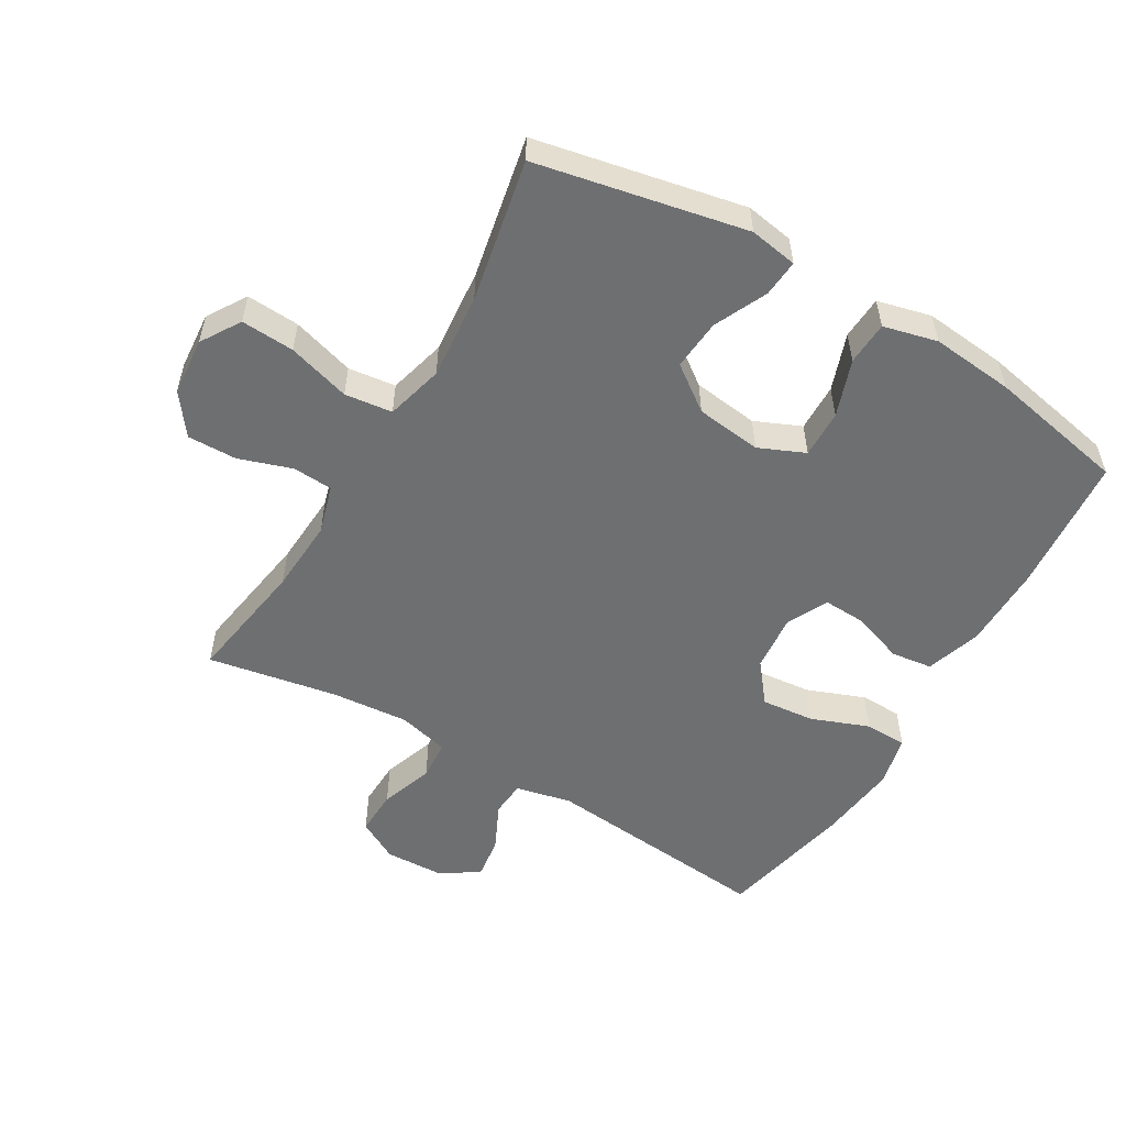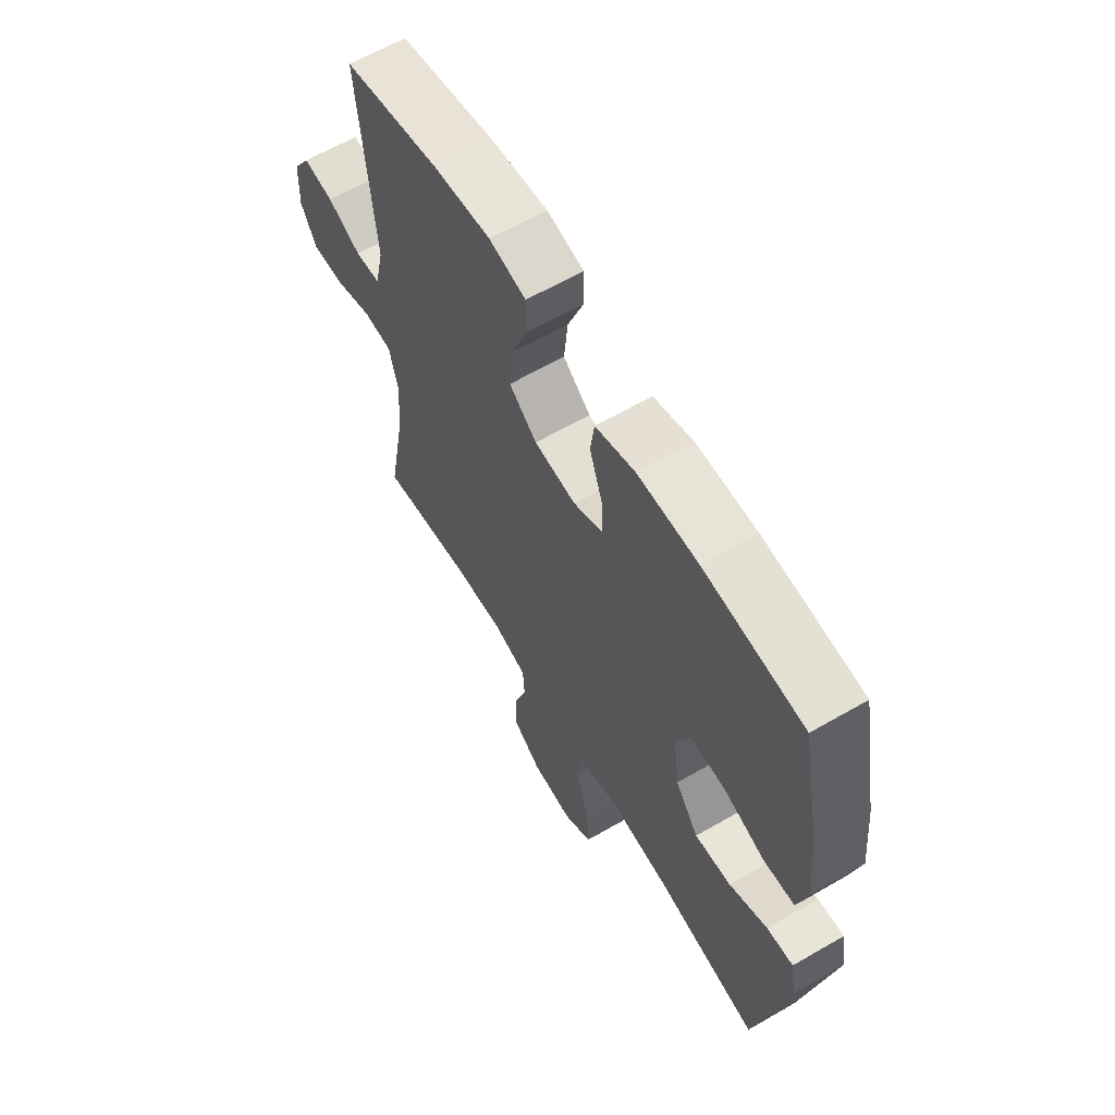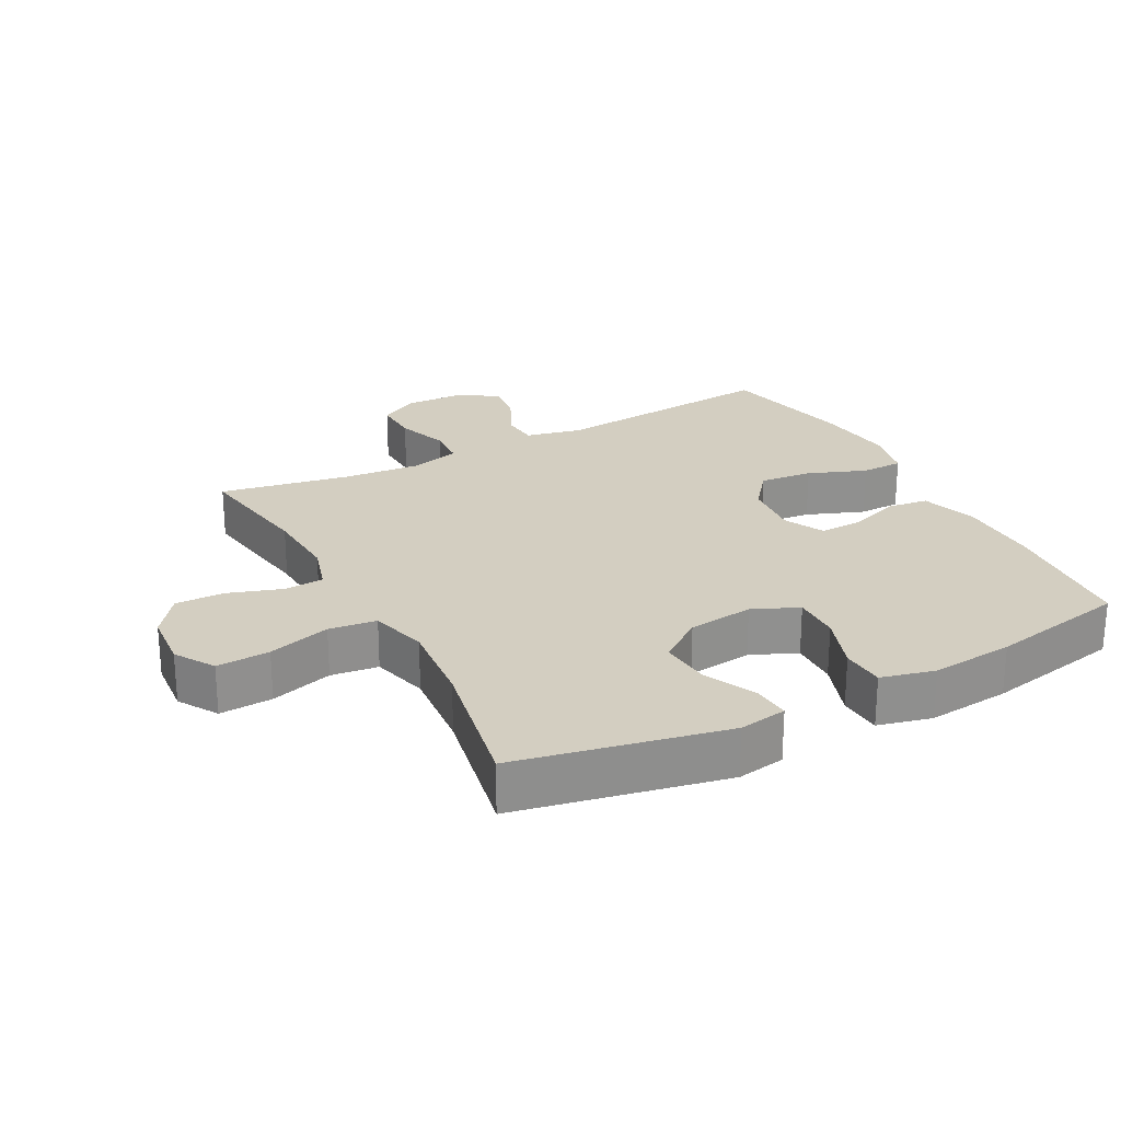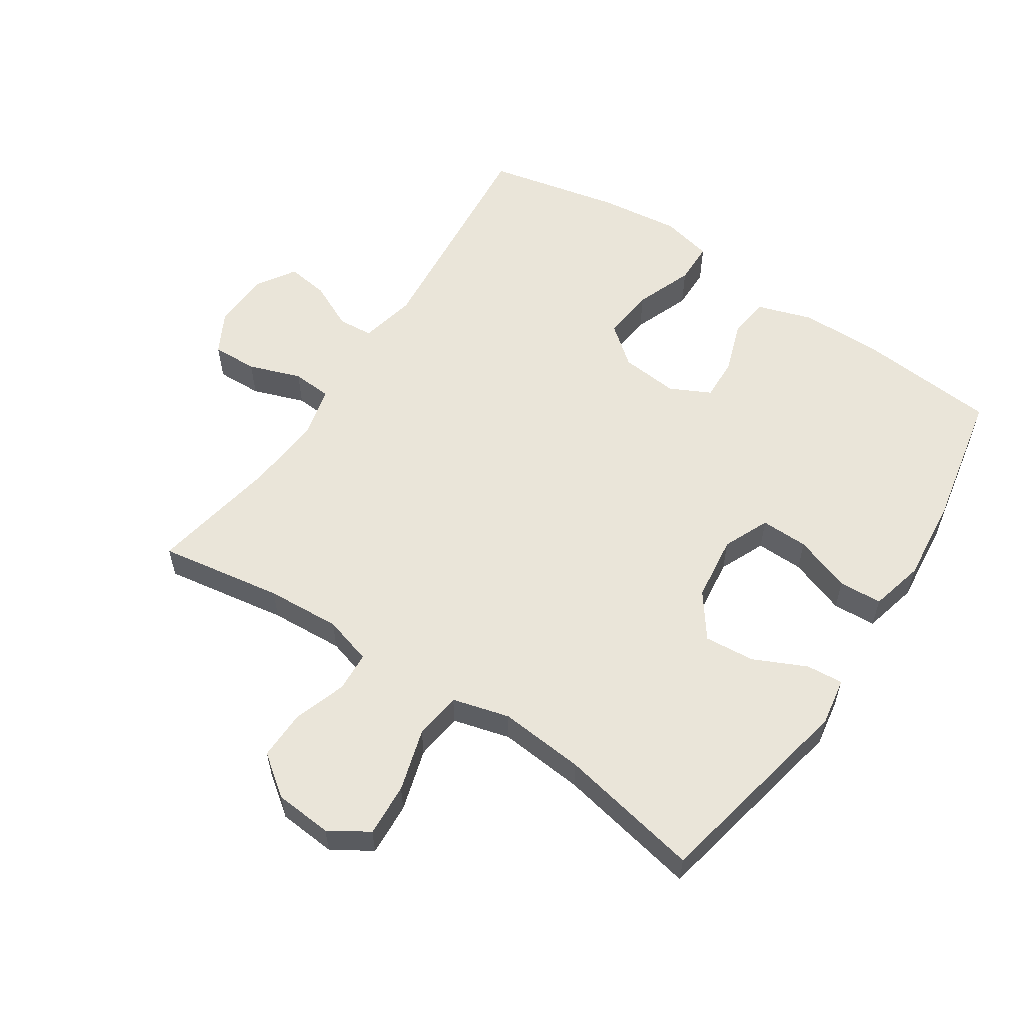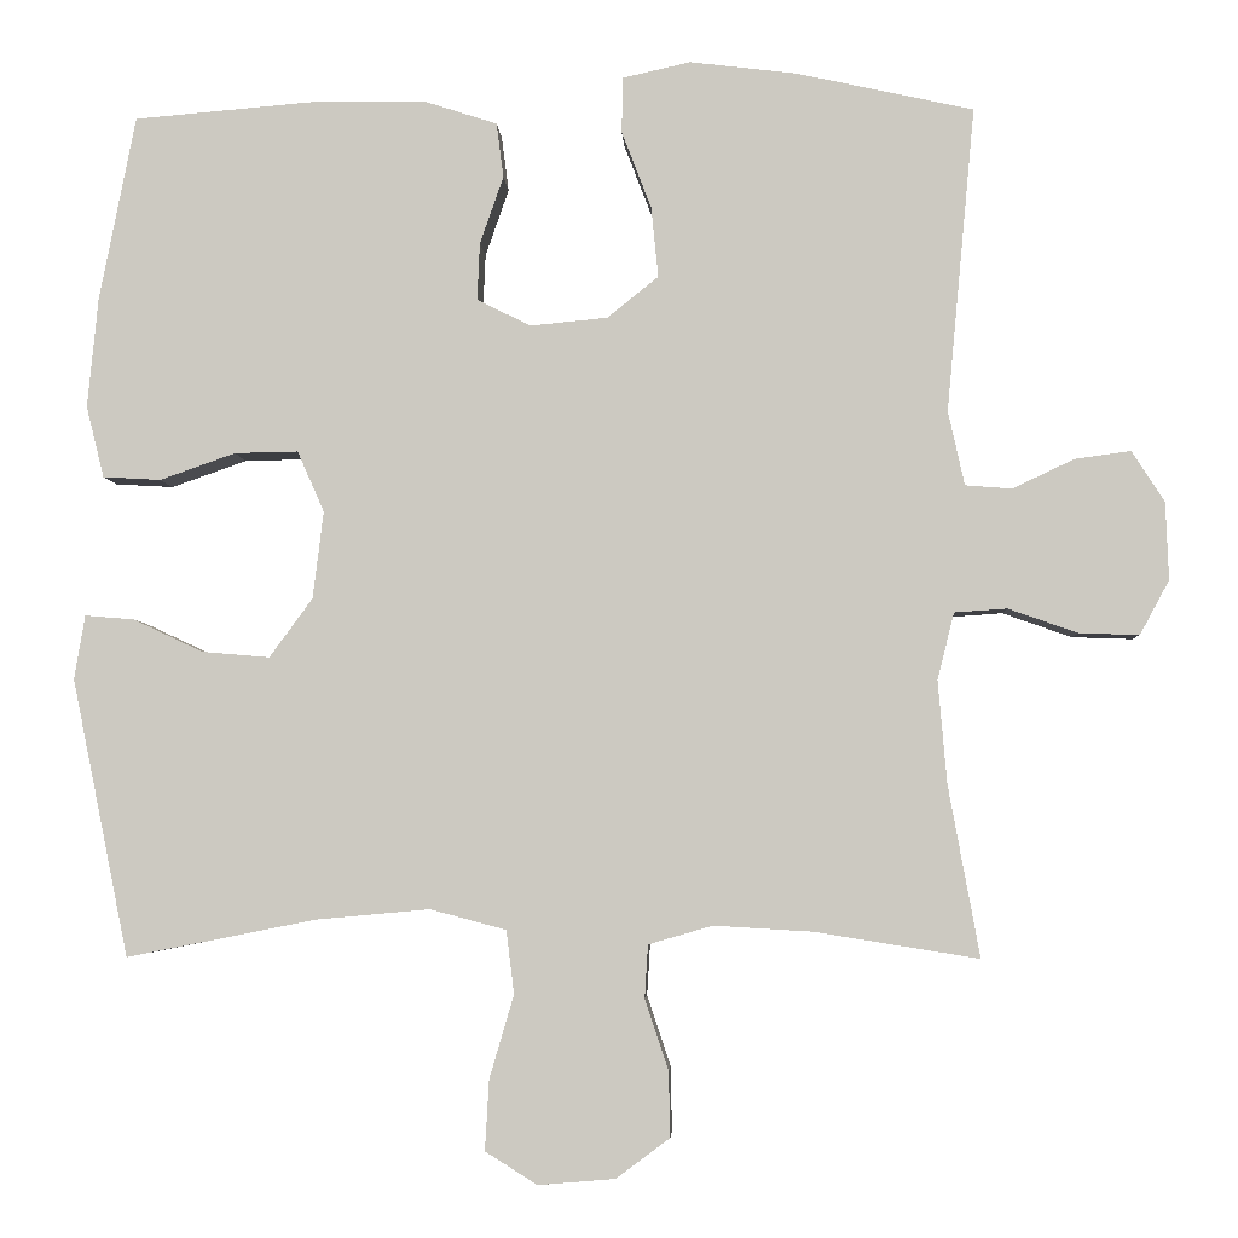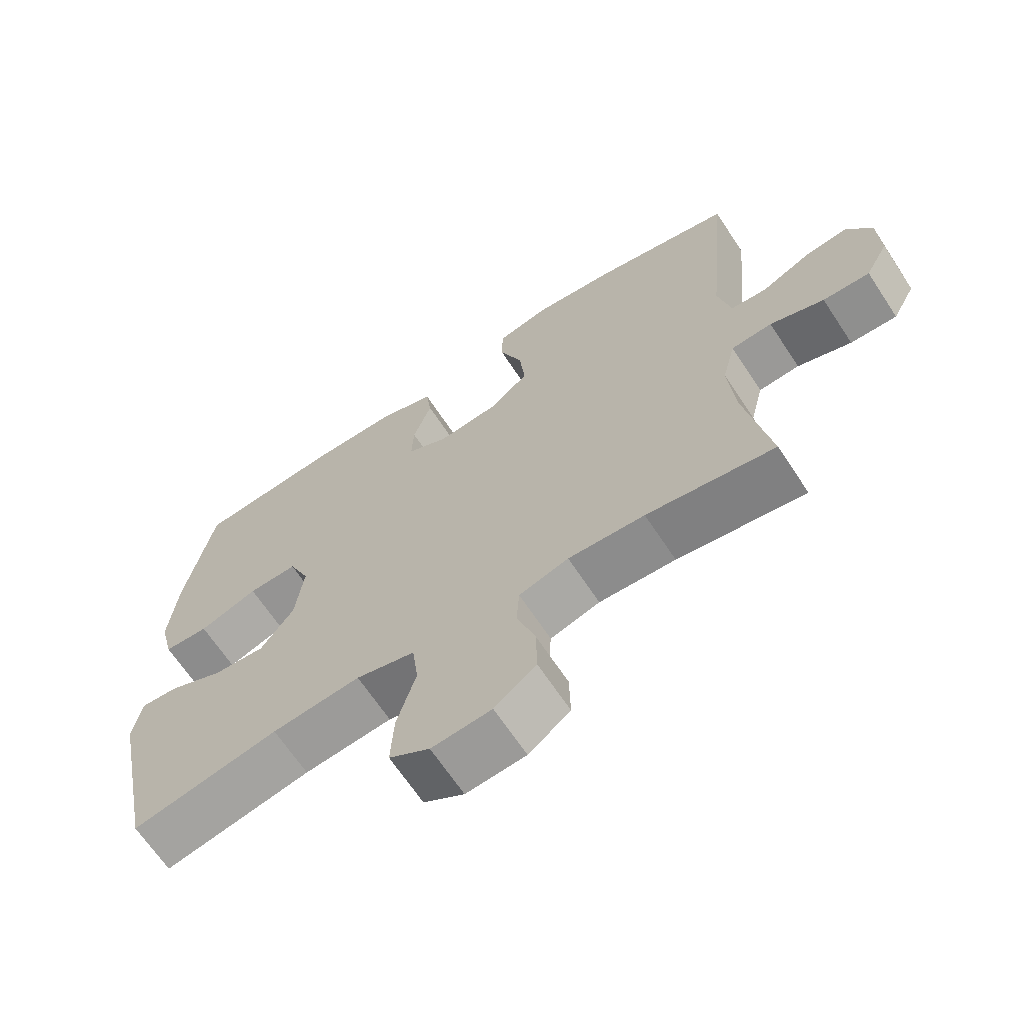
<metadata>
{"format":"obj","ext":"obj","renderer":"f3d","projection":"perspective","resolution":1024,"background":"white","views":[{"elev":-54.6,"azim":-120.5,"up":"+Y"},{"elev":62.5,"azim":-120.4,"up":"+Z"},{"elev":24.9,"azim":-117.9,"up":"+Y"},{"elev":57.9,"azim":-146.5,"up":"+Y"},{"elev":-4.1,"azim":2.7,"up":"+Z"},{"elev":-66.4,"azim":33.4,"up":"+Z"}]}
</metadata>
<code>
o path7440
v 0.2698 0.0375 0.571
v 0.1443 0.0375 0.5862
v 0.06385 0.0375 0.568
v 0.06271 0.0375 0.502
v 0.09767 0.0375 0.4112
v 0.1061 0.0375 0.3279
v 0.04538 0.0375 0.2791
v -0.046 0.0375 0.2703
v -0.1095 0.0375 0.302
v -0.1066 0.0375 0.3695
v -0.07864 0.0375 0.4497
v -0.08703 0.0375 0.5142
v -0.1739 0.0375 0.5424
v -0.3044 0.0375 0.5435
v -0.5213 0.0375 0.5249
v -0.5642 0.0375 0.3071
v -0.5769 0.0375 0.1769
v -0.5559 0.0375 0.09226
v -0.4876 0.0375 0.08839
v -0.398 0.0375 0.1199
v -0.323 0.0375 0.1215
v -0.2913 0.0375 0.0492
v -0.3041 0.0375 -0.05398
v -0.3551 0.0375 -0.1236
v -0.4346 0.0375 -0.1168
v -0.5176 0.0375 -0.07798
v -0.5755 0.0375 -0.07327
v -0.5882 0.0375 -0.1487
v -0.5213 0.0375 -0.477
v -0.2976 0.0375 -0.4326
v -0.1628 0.0375 -0.4203
v -0.07279 0.0375 -0.4443
v -0.0635 0.0375 -0.5191
v -0.09238 0.0375 -0.6174
v -0.0972 0.0375 -0.7012
v -0.03558 0.0375 -0.7398
v 0.05543 0.0375 -0.7322
v 0.119 0.0375 -0.6847
v 0.1173 0.0375 -0.6073
v 0.08941 0.0375 -0.5236
v 0.0933 0.0375 -0.461
v 0.1692 0.0375 -0.4389
v 0.2857 0.0375 -0.4458
v 0.4804 0.0375 -0.477
v 0.4432 0.0375 -0.274
v 0.4327 0.0375 -0.1525
v 0.4525 0.0375 -0.07314
v 0.5148 0.0375 -0.06874
v 0.5972 0.0375 -0.0978
v 0.6686 0.0375 -0.1003
v 0.7035 0.0375 -0.03606
v 0.6998 0.0375 0.0558
v 0.6612 0.0375 0.1163
v 0.5948 0.0375 0.1071
v 0.5217 0.0375 0.07237
v 0.4666 0.0375 0.07676
v 0.447 0.0375 0.1647
v 0.4804 0.0375 0.5249
v 0.2698 -0.0375 0.571
v 0.1443 -0.0375 0.5862
v 0.06385 -0.0375 0.568
v 0.06271 -0.0375 0.502
v 0.09767 -0.0375 0.4112
v 0.1061 -0.0375 0.3279
v 0.04538 -0.0375 0.2791
v -0.046 -0.0375 0.2703
v -0.1095 -0.0375 0.302
v -0.1066 -0.0375 0.3695
v -0.07864 -0.0375 0.4497
v -0.08703 -0.0375 0.5142
v -0.1739 -0.0375 0.5424
v -0.3044 -0.0375 0.5435
v -0.5213 -0.0375 0.5249
v -0.5642 -0.0375 0.3071
v -0.5769 -0.0375 0.1769
v -0.5559 -0.0375 0.09226
v -0.4876 -0.0375 0.08839
v -0.398 -0.0375 0.1199
v -0.323 -0.0375 0.1215
v -0.2913 -0.0375 0.0492
v -0.3041 -0.0375 -0.05398
v -0.3551 -0.0375 -0.1236
v -0.4346 -0.0375 -0.1168
v -0.5176 -0.0375 -0.07798
v -0.5755 -0.0375 -0.07327
v -0.5882 -0.0375 -0.1487
v -0.5213 -0.0375 -0.477
v -0.2976 -0.0375 -0.4326
v -0.1628 -0.0375 -0.4203
v -0.07279 -0.0375 -0.4443
v -0.0635 -0.0375 -0.5191
v -0.09238 -0.0375 -0.6174
v -0.0972 -0.0375 -0.7012
v -0.03558 -0.0375 -0.7398
v 0.05543 -0.0375 -0.7322
v 0.119 -0.0375 -0.6847
v 0.1173 -0.0375 -0.6073
v 0.08941 -0.0375 -0.5236
v 0.0933 -0.0375 -0.461
v 0.1692 -0.0375 -0.4389
v 0.2857 -0.0375 -0.4458
v 0.4804 -0.0375 -0.477
v 0.4432 -0.0375 -0.274
v 0.4327 -0.0375 -0.1525
v 0.4525 -0.0375 -0.07314
v 0.5148 -0.0375 -0.06874
v 0.5972 -0.0375 -0.0978
v 0.6686 -0.0375 -0.1003
v 0.7035 -0.0375 -0.03606
v 0.6998 -0.0375 0.0558
v 0.6612 -0.0375 0.1163
v 0.5948 -0.0375 0.1071
v 0.5217 -0.0375 0.07237
v 0.4666 -0.0375 0.07676
v 0.447 -0.0375 0.1647
v 0.4804 -0.0375 0.5249
v 0.6686 0.0375 -0.1003
v 0.6686 0.0375 -0.1003
v 0.7035 0.0375 -0.03606
v 0.6998 0.0375 0.0558
v 0.6612 0.0375 0.1163
v 0.6612 0.0375 0.1163
v 0.5972 0.0375 -0.0978
v 0.5948 0.0375 0.1071
v 0.5148 0.0375 -0.06874
v 0.5217 0.0375 0.07237
v 0.4666 0.0375 0.07676
v 0.4666 0.0375 0.07676
v 0.4525 0.0375 -0.07314
v 0.4525 0.0375 -0.07314
v 0.447 0.0375 0.1647
v 0.4804 0.0375 -0.477
v 0.4804 0.0375 -0.477
v 0.4432 0.0375 -0.274
v 0.4804 0.0375 0.5249
v 0.4804 0.0375 0.5249
v 0.4327 0.0375 -0.1525
v 0.2857 0.0375 -0.4458
v 0.2698 0.0375 0.571
v 0.1692 0.0375 -0.4389
v 0.1443 0.0375 0.5862
v 0.0933 0.0375 -0.461
v 0.0933 0.0375 -0.461
v 0.09767 0.0375 0.4112
v 0.1061 0.0375 0.3279
v 0.06385 0.0375 0.568
v 0.06385 0.0375 0.568
v 0.05543 0.0375 -0.7322
v 0.119 0.0375 -0.6847
v 0.1173 0.0375 -0.6073
v 0.08941 0.0375 -0.5236
v 0.04538 0.0375 0.2791
v 0.06271 0.0375 0.502
v -0.03558 0.0375 -0.7398
v -0.046 0.0375 0.2703
v -0.0972 0.0375 -0.7012
v -0.0972 0.0375 -0.7012
v -0.1095 0.0375 0.302
v -0.1095 0.0375 0.302
v -0.09238 0.0375 -0.6174
v -0.0635 0.0375 -0.5191
v -0.07279 0.0375 -0.4443
v -0.07279 0.0375 -0.4443
v -0.1628 0.0375 -0.4203
v -0.1066 0.0375 0.3695
v -0.07864 0.0375 0.4497
v -0.08703 0.0375 0.5142
v -0.08703 0.0375 0.5142
v -0.1739 0.0375 0.5424
v -0.2976 0.0375 -0.4326
v -0.3044 0.0375 0.5435
v -0.2913 0.0375 0.0492
v -0.3041 0.0375 -0.05398
v -0.323 0.0375 0.1215
v -0.323 0.0375 0.1215
v -0.3551 0.0375 -0.1236
v -0.398 0.0375 0.1199
v -0.4346 0.0375 -0.1168
v -0.4876 0.0375 0.08839
v -0.5213 0.0375 -0.477
v -0.5213 0.0375 -0.477
v -0.5176 0.0375 -0.07798
v -0.5559 0.0375 0.09226
v -0.5559 0.0375 0.09226
v -0.5213 0.0375 0.5249
v -0.5213 0.0375 0.5249
v -0.5755 0.0375 -0.07327
v -0.5755 0.0375 -0.07327
v -0.5642 0.0375 0.3071
v -0.5769 0.0375 0.1769
v -0.5882 0.0375 -0.1487
v 0.6686 -0.0375 -0.1003
v 0.6686 -0.0375 -0.1003
v 0.7035 -0.0375 -0.03606
v 0.6998 -0.0375 0.0558
v 0.6612 -0.0375 0.1163
v 0.6612 -0.0375 0.1163
v 0.5972 -0.0375 -0.0978
v 0.5948 -0.0375 0.1071
v 0.5148 -0.0375 -0.06874
v 0.5217 -0.0375 0.07237
v 0.4666 -0.0375 0.07676
v 0.4666 -0.0375 0.07676
v 0.4525 -0.0375 -0.07314
v 0.4525 -0.0375 -0.07314
v 0.447 -0.0375 0.1647
v 0.4804 -0.0375 -0.477
v 0.4804 -0.0375 -0.477
v 0.4432 -0.0375 -0.274
v 0.4804 -0.0375 0.5249
v 0.4804 -0.0375 0.5249
v 0.4327 -0.0375 -0.1525
v 0.2857 -0.0375 -0.4458
v 0.2698 -0.0375 0.571
v 0.1692 -0.0375 -0.4389
v 0.1443 -0.0375 0.5862
v 0.0933 -0.0375 -0.461
v 0.0933 -0.0375 -0.461
v 0.09767 -0.0375 0.4112
v 0.1061 -0.0375 0.3279
v 0.06385 -0.0375 0.568
v 0.06385 -0.0375 0.568
v 0.05543 -0.0375 -0.7322
v 0.119 -0.0375 -0.6847
v 0.1173 -0.0375 -0.6073
v 0.08941 -0.0375 -0.5236
v 0.04538 -0.0375 0.2791
v 0.06271 -0.0375 0.502
v -0.03558 -0.0375 -0.7398
v -0.046 -0.0375 0.2703
v -0.0972 -0.0375 -0.7012
v -0.0972 -0.0375 -0.7012
v -0.1095 -0.0375 0.302
v -0.1095 -0.0375 0.302
v -0.09238 -0.0375 -0.6174
v -0.0635 -0.0375 -0.5191
v -0.07279 -0.0375 -0.4443
v -0.07279 -0.0375 -0.4443
v -0.1628 -0.0375 -0.4203
v -0.1066 -0.0375 0.3695
v -0.07864 -0.0375 0.4497
v -0.08703 -0.0375 0.5142
v -0.08703 -0.0375 0.5142
v -0.1739 -0.0375 0.5424
v -0.2976 -0.0375 -0.4326
v -0.3044 -0.0375 0.5435
v -0.2913 -0.0375 0.0492
v -0.3041 -0.0375 -0.05398
v -0.323 -0.0375 0.1215
v -0.323 -0.0375 0.1215
v -0.3551 -0.0375 -0.1236
v -0.398 -0.0375 0.1199
v -0.4346 -0.0375 -0.1168
v -0.4876 -0.0375 0.08839
v -0.5213 -0.0375 -0.477
v -0.5213 -0.0375 -0.477
v -0.5176 -0.0375 -0.07798
v -0.5559 -0.0375 0.09226
v -0.5559 -0.0375 0.09226
v -0.5213 -0.0375 0.5249
v -0.5213 -0.0375 0.5249
v -0.5755 -0.0375 -0.07327
v -0.5755 -0.0375 -0.07327
v -0.5642 -0.0375 0.3071
v -0.5769 -0.0375 0.1769
v -0.5882 -0.0375 -0.1487
f 227 215 212
f 217 236 226
f 219 216 228
f 244 246 240
f 255 253 266
f 245 253 255
f 214 220 206
f 215 237 217
f 226 235 225
f 242 244 241
f 225 235 223
f 235 229 223
f 220 214 219
f 248 239 237
f 251 245 239
f 209 213 207
f 249 264 252
f 228 216 221
f 206 227 202
f 260 264 246
f 254 265 258
f 227 248 215
f 225 223 224
f 262 266 257
f 216 219 214
f 202 200 201
f 253 245 251
f 241 244 240
f 194 198 192
f 235 226 236
f 200 198 201
f 227 212 204
f 233 247 230
f 230 247 248
f 198 194 199
f 246 249 233
f 230 248 227
f 248 237 215
f 265 252 264
f 264 249 246
f 249 247 233
f 252 265 254
f 236 217 237
f 240 246 233
f 214 206 210
f 227 204 202
f 202 204 200
f 199 195 196
f 209 215 213
f 229 235 231
f 251 239 248
f 212 215 209
f 201 198 199
f 220 227 206
f 257 266 253
f 199 194 195
f 118 51 109 193
f 51 52 110 109
f 52 122 197 110
f 49 50 108 107
f 53 54 112 111
f 48 49 107 106
f 54 55 113 112
f 55 128 203 113
f 130 48 106 205
f 56 57 115 114
f 133 45 103 208
f 57 136 211 115
f 46 47 105 104
f 45 46 104 103
f 43 44 102 101
f 58 1 59 116
f 42 43 101 100
f 1 2 60 59
f 143 42 100 218
f 5 6 64 63
f 2 147 222 60
f 37 38 96 95
f 38 39 97 96
f 39 40 98 97
f 6 7 65 64
f 4 5 63 62
f 3 4 62 61
f 40 41 99 98
f 36 37 95 94
f 7 8 66 65
f 157 36 94 232
f 8 159 234 66
f 34 35 93 92
f 33 34 92 91
f 163 33 91 238
f 31 32 90 89
f 10 11 69 68
f 11 168 243 69
f 12 13 71 70
f 9 10 68 67
f 30 31 89 88
f 13 14 72 71
f 22 23 81 80
f 175 22 80 250
f 23 24 82 81
f 20 21 79 78
f 24 25 83 82
f 19 20 78 77
f 181 30 88 256
f 25 26 84 83
f 184 19 77 259
f 14 186 261 72
f 26 188 263 84
f 15 16 74 73
f 17 18 76 75
f 16 17 75 74
f 28 29 87 86
f 27 28 86 85
f 152 137 140
f 142 151 161
f 144 153 141
f 169 165 171
f 180 191 178
f 170 180 178
f 139 131 145
f 140 142 162
f 151 150 160
f 167 166 169
f 150 148 160
f 160 148 154
f 145 144 139
f 173 162 164
f 176 164 170
f 134 132 138
f 174 177 189
f 153 146 141
f 131 127 152
f 185 171 189
f 179 183 190
f 152 140 173
f 150 149 148
f 187 182 191
f 141 139 144
f 127 126 125
f 178 176 170
f 166 165 169
f 119 117 123
f 160 161 151
f 125 126 123
f 152 129 137
f 158 155 172
f 155 173 172
f 123 124 119
f 171 158 174
f 155 152 173
f 173 140 162
f 190 189 177
f 189 171 174
f 174 158 172
f 177 179 190
f 161 162 142
f 165 158 171
f 139 135 131
f 152 127 129
f 127 125 129
f 124 121 120
f 134 138 140
f 154 156 160
f 176 173 164
f 137 134 140
f 126 124 123
f 145 131 152
f 182 178 191
f 124 120 119

</code>
